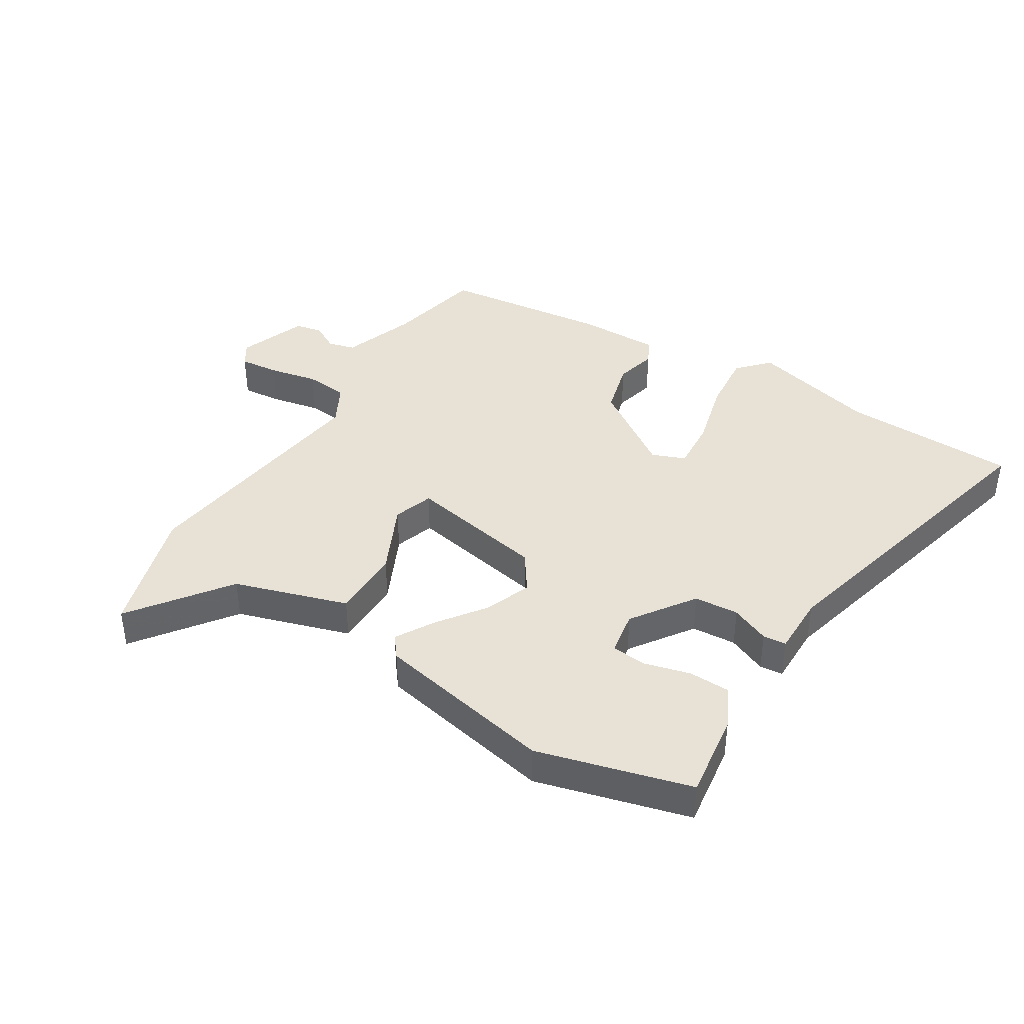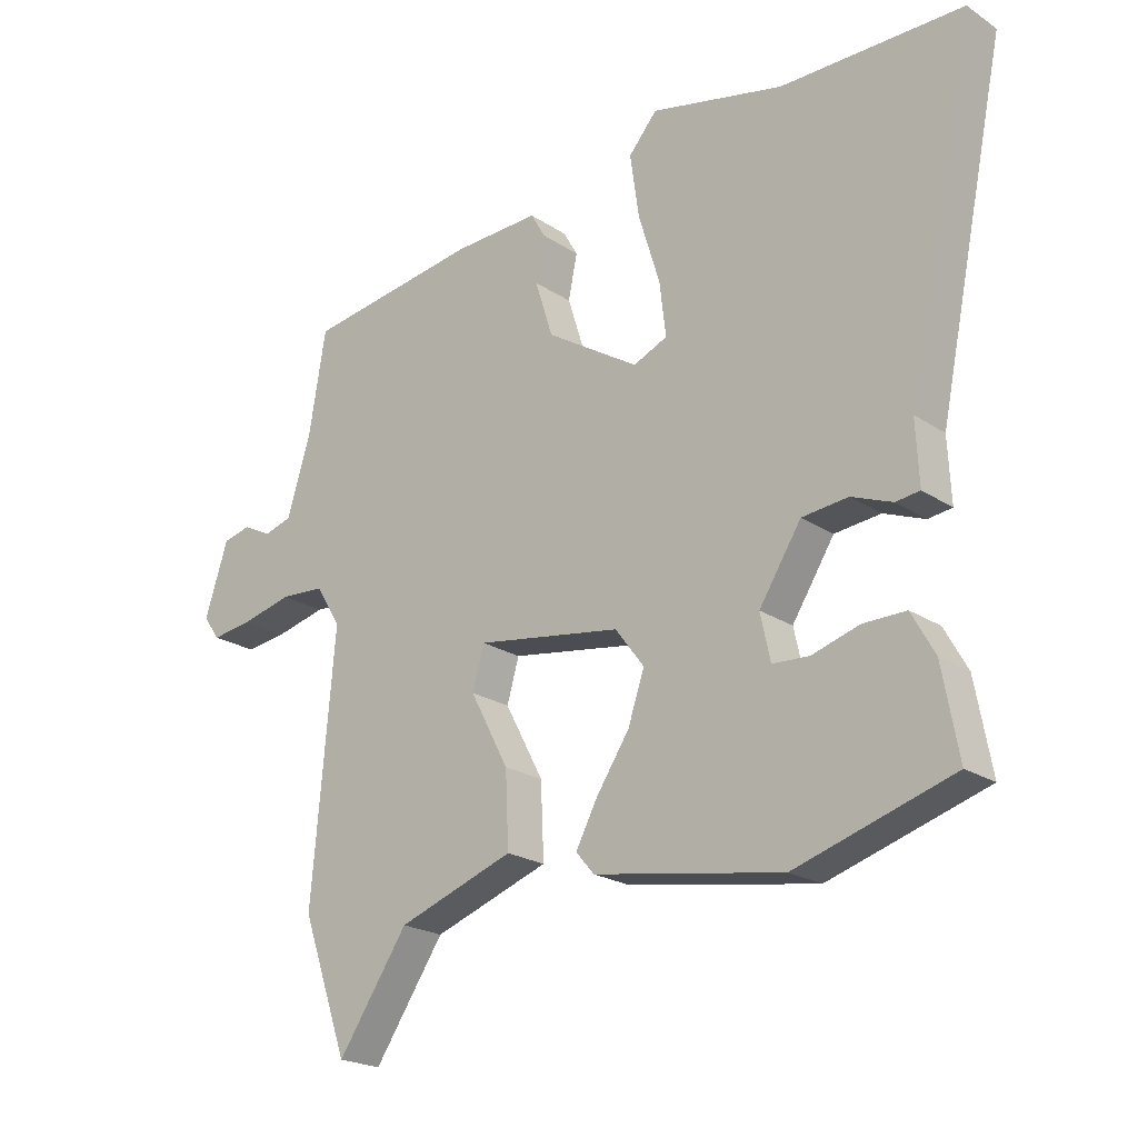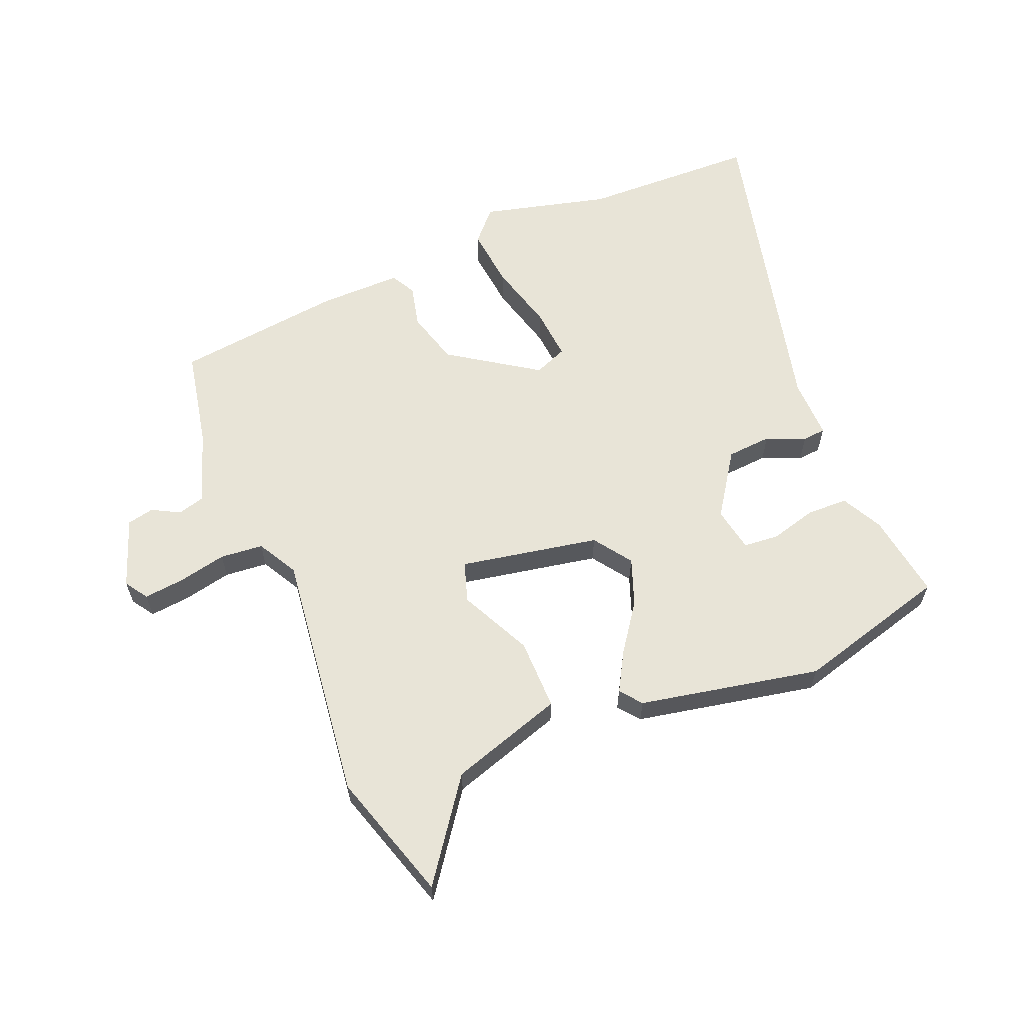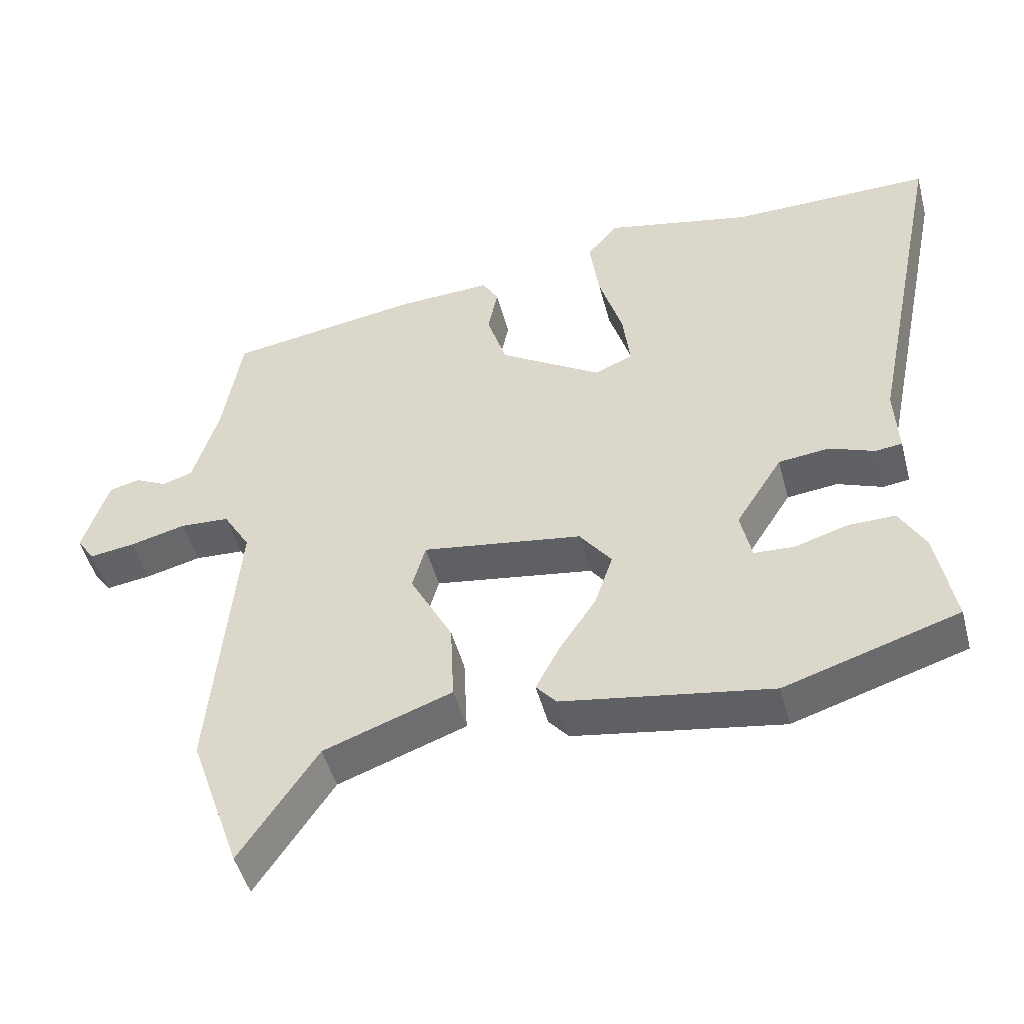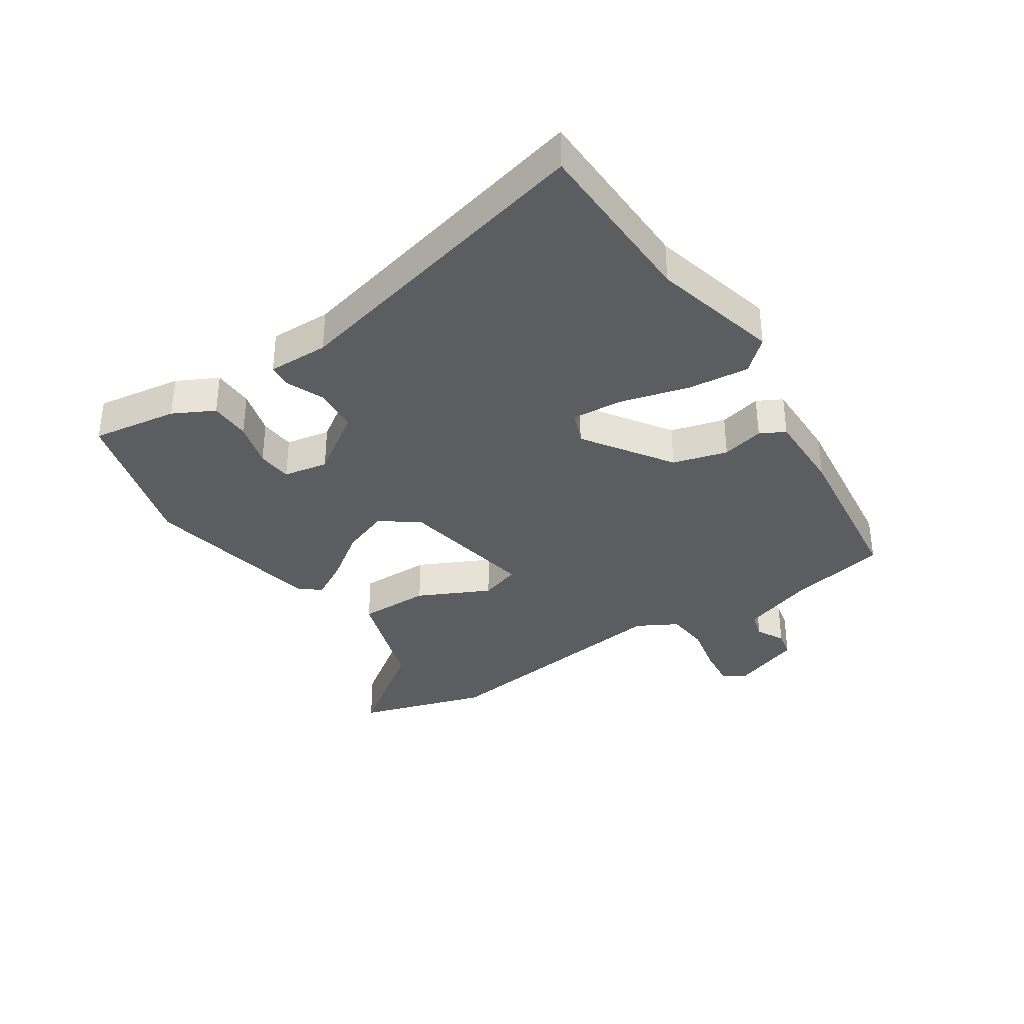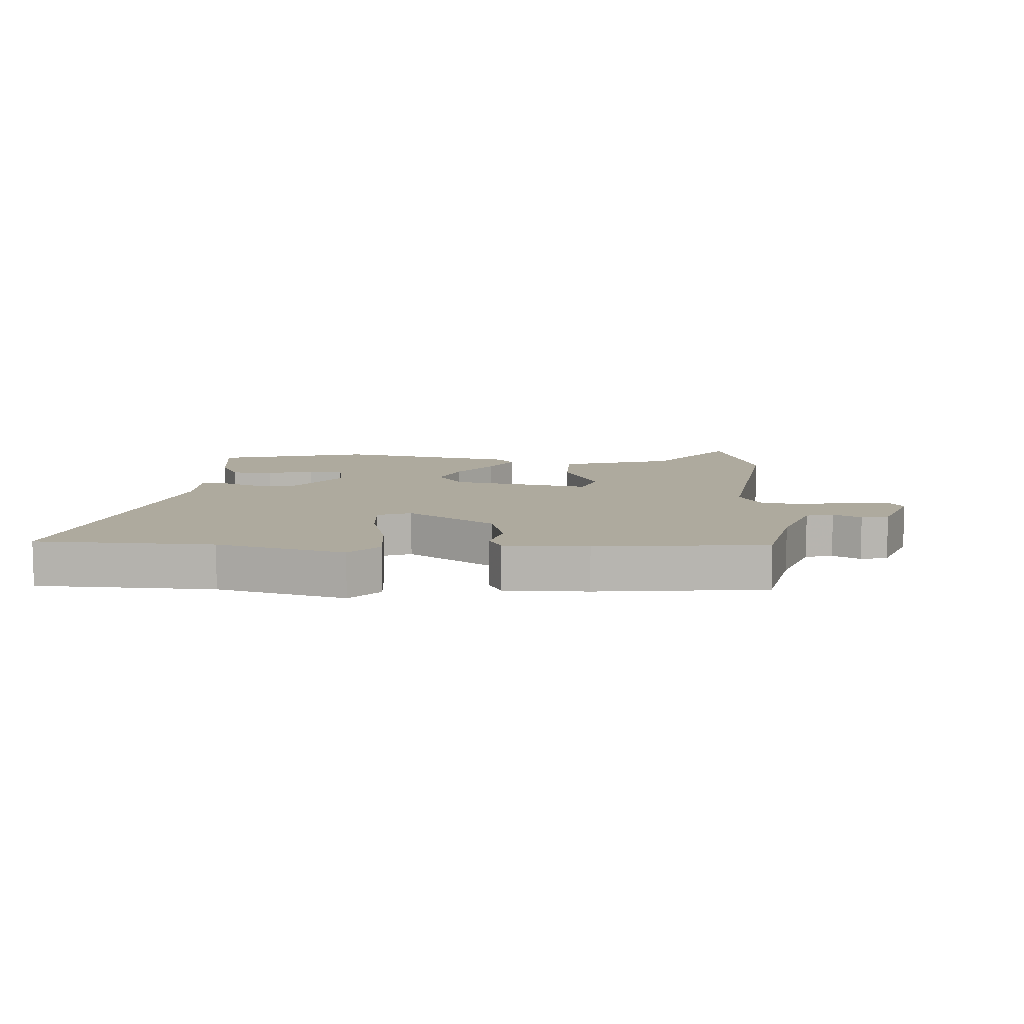
<metadata>
{"format":"obj","ext":"obj","renderer":"f3d","projection":"perspective","resolution":1024,"background":"white","views":[{"elev":40.4,"azim":-145.8,"up":"+Y"},{"elev":-21.3,"azim":-139.4,"up":"+Z"},{"elev":61.3,"azim":159.5,"up":"+Y"},{"elev":-48.3,"azim":-165.3,"up":"+Z"},{"elev":-35.7,"azim":-54.6,"up":"+Y"},{"elev":9.2,"azim":5.9,"up":"+Y"}]}
</metadata>
<code>
v -0.621 0.07 0.501
v -0.332 0.07 0.499
v -0.121 0.07 0.545
v -0.076 0.07 0.492
v -0.09 0.07 0.392
v -0.124 0.07 0.281
v -0.134 0.07 0.196
v -0.08 0.07 0.172
v 0.067 0.07 0.264
v 0.095 0.07 0.353
v 0.081 0.07 0.423
v 0.104 0.07 0.463
v 0.24 0.07 0.457
v 0.516 0.07 0.414
v 0.543 0.07 0.251
v 0.58 0.07 0.129
v 0.624 0.07 0.115
v 0.67 0.07 0.138
v 0.714 0.07 0.127
v 0.751 0.07 0.012
v 0.725 0.07 -0.025
v 0.66 0.07 -0.016
v 0.58 0.07 0.004
v 0.509 0.07 0
v 0.47 0.07 -0.065
v 0.507 0.07 -0.48
v 0.434 0.07 -0.69
v 0.323 0.07 -0.525
v 0.139 0.07 -0.459
v 0.144 0.07 -0.342
v 0.205 0.07 -0.226
v 0.186 0.07 -0.159
v -0.044 0.07 -0.194
v -0.09 0.07 -0.255
v -0.064 0.07 -0.333
v -0.011 0.07 -0.413
v 0.023 0.07 -0.478
v -0.006 0.07 -0.512
v -0.305 0.07 -0.561
v -0.554 0.07 -0.483
v -0.528 0.07 -0.342
v -0.491 0.07 -0.276
v -0.423 0.07 -0.277
v -0.348 0.07 -0.3
v -0.29 0.07 -0.297
v -0.274 0.07 -0.224
v -0.341 0.07 -0.118
v -0.414 0.07 -0.11
v -0.479 0.07 -0.135
v -0.517 0.07 -0.13
v -0.512 0.07 -0.03
v -0.621 0 0.501
v -0.332 0 0.499
v -0.121 0 0.545
v -0.076 0 0.492
v -0.09 0 0.392
v -0.124 0 0.281
v -0.134 0 0.196
v -0.08 0 0.172
v 0.067 0 0.264
v 0.095 0 0.353
v 0.081 0 0.423
v 0.104 0 0.463
v 0.24 0 0.457
v 0.516 0 0.414
v 0.543 0 0.251
v 0.58 0 0.129
v 0.624 0 0.115
v 0.67 0 0.138
v 0.714 0 0.127
v 0.751 0 0.012
v 0.725 0 -0.025
v 0.66 0 -0.016
v 0.58 0 0.004
v 0.509 0 0
v 0.47 0 -0.065
v 0.507 0 -0.48
v 0.434 0 -0.69
v 0.323 0 -0.525
v 0.139 0 -0.459
v 0.144 0 -0.342
v 0.205 0 -0.226
v 0.186 0 -0.159
v -0.044 0 -0.194
v -0.09 0 -0.255
v -0.064 0 -0.333
v -0.011 0 -0.413
v 0.023 0 -0.478
v -0.006 0 -0.512
v -0.305 0 -0.561
v -0.554 0 -0.483
v -0.528 0 -0.342
v -0.491 0 -0.276
v -0.423 0 -0.277
v -0.348 0 -0.3
v -0.29 0 -0.297
v -0.274 0 -0.224
v -0.341 0 -0.118
v -0.414 0 -0.11
v -0.479 0 -0.135
v -0.517 0 -0.13
v -0.512 0 -0.03
f 48 49 50 51
f 51 1 2
f 48 51 2
f 47 48 2
f 2 3 4
f 47 2 4
f 46 47 4
f 45 46 4
f 42 43 44
f 41 42 44
f 40 41 44
f 39 40 44
f 38 39 44
f 37 38 44
f 36 37 44
f 35 36 44 45
f 34 35 45
f 33 34 45
f 28 29 30 31
f 28 31 32
f 27 28 32
f 26 27 32
f 25 26 32
f 24 25 32 33
f 21 22 23
f 20 21 23
f 19 20 23
f 18 19 23
f 17 18 23
f 16 17 23 24
f 15 16 24 33
f 13 14 15
f 12 13 15
f 11 12 15
f 10 11 15
f 9 10 15 33
f 4 5 6
f 45 4 6
f 45 6 7
f 8 9 33 45
f 7 8 45
f 102 101 100 99
f 53 52 102
f 53 102 99
f 53 99 98
f 55 54 53
f 55 53 98
f 55 98 97
f 55 97 96
f 95 94 93
f 95 93 92
f 95 92 91
f 95 91 90
f 95 90 89
f 95 89 88
f 95 88 87
f 96 95 87 86
f 96 86 85
f 96 85 84
f 82 81 80 79
f 83 82 79
f 83 79 78
f 83 78 77
f 83 77 76
f 84 83 76 75
f 74 73 72
f 74 72 71
f 74 71 70
f 74 70 69
f 74 69 68
f 75 74 68 67
f 84 75 67 66
f 66 65 64
f 66 64 63
f 66 63 62
f 66 62 61
f 84 66 61 60
f 57 56 55
f 57 55 96
f 58 57 96
f 96 84 60 59
f 96 59 58
f 1 52 53 2
f 2 53 54 3
f 3 54 55 4
f 4 55 56 5
f 5 56 57 6
f 6 57 58 7
f 7 58 59 8
f 8 59 60 9
f 9 60 61 10
f 10 61 62 11
f 11 62 63 12
f 12 63 64 13
f 13 64 65 14
f 14 65 66 15
f 15 66 67 16
f 16 67 68 17
f 17 68 69 18
f 18 69 70 19
f 19 70 71 20
f 20 71 72 21
f 21 72 73 22
f 22 73 74 23
f 23 74 75 24
f 24 75 76 25
f 25 76 77 26
f 26 77 78 27
f 27 78 79 28
f 28 79 80 29
f 29 80 81 30
f 30 81 82 31
f 31 82 83 32
f 32 83 84 33
f 33 84 85 34
f 34 85 86 35
f 35 86 87 36
f 36 87 88 37
f 37 88 89 38
f 38 89 90 39
f 39 90 91 40
f 40 91 92 41
f 41 92 93 42
f 42 93 94 43
f 43 94 95 44
f 44 95 96 45
f 45 96 97 46
f 46 97 98 47
f 47 98 99 48
f 48 99 100 49
f 49 100 101 50
f 50 101 102 51
f 51 102 52 1

</code>
